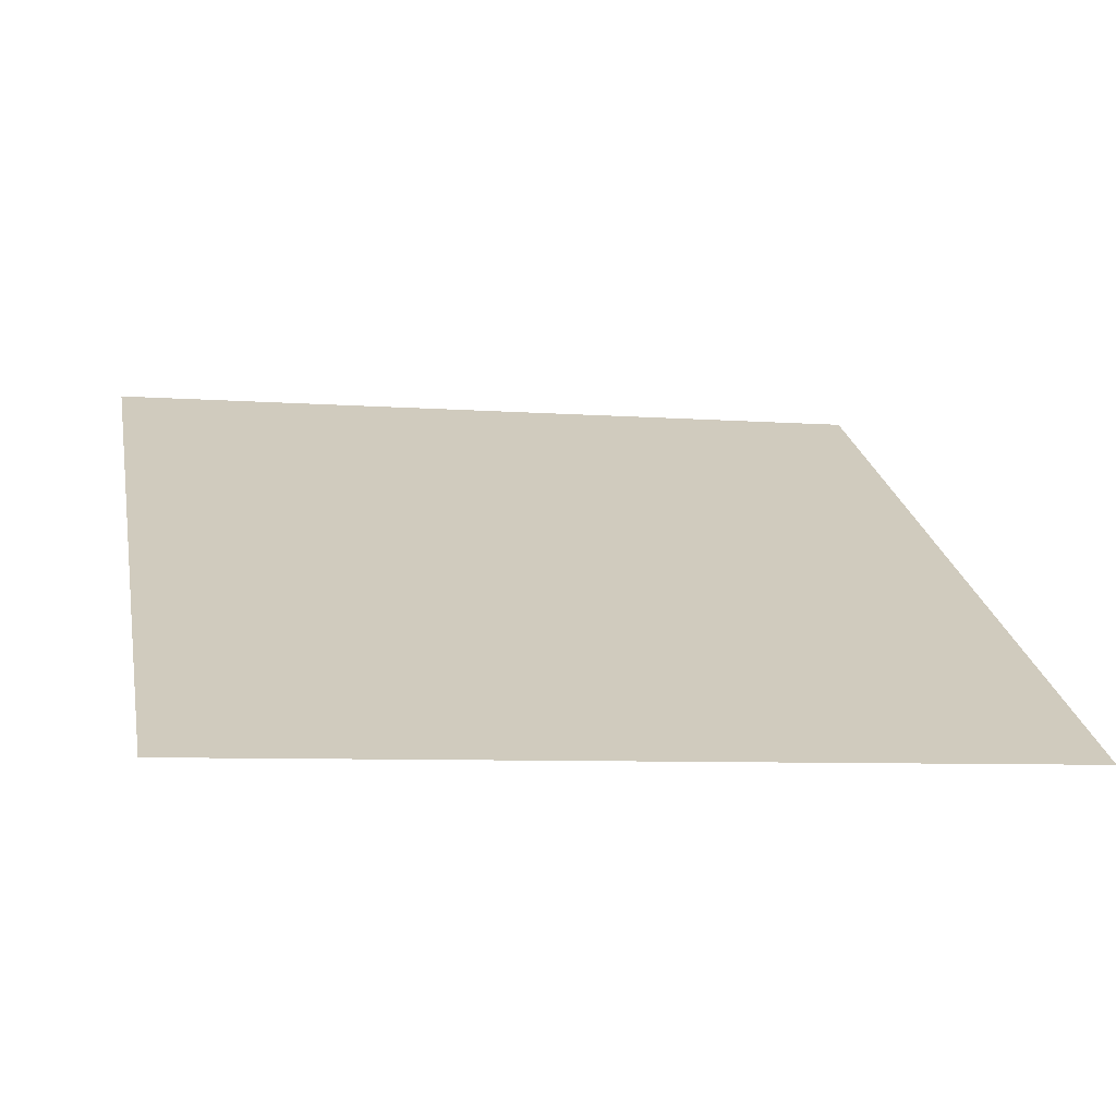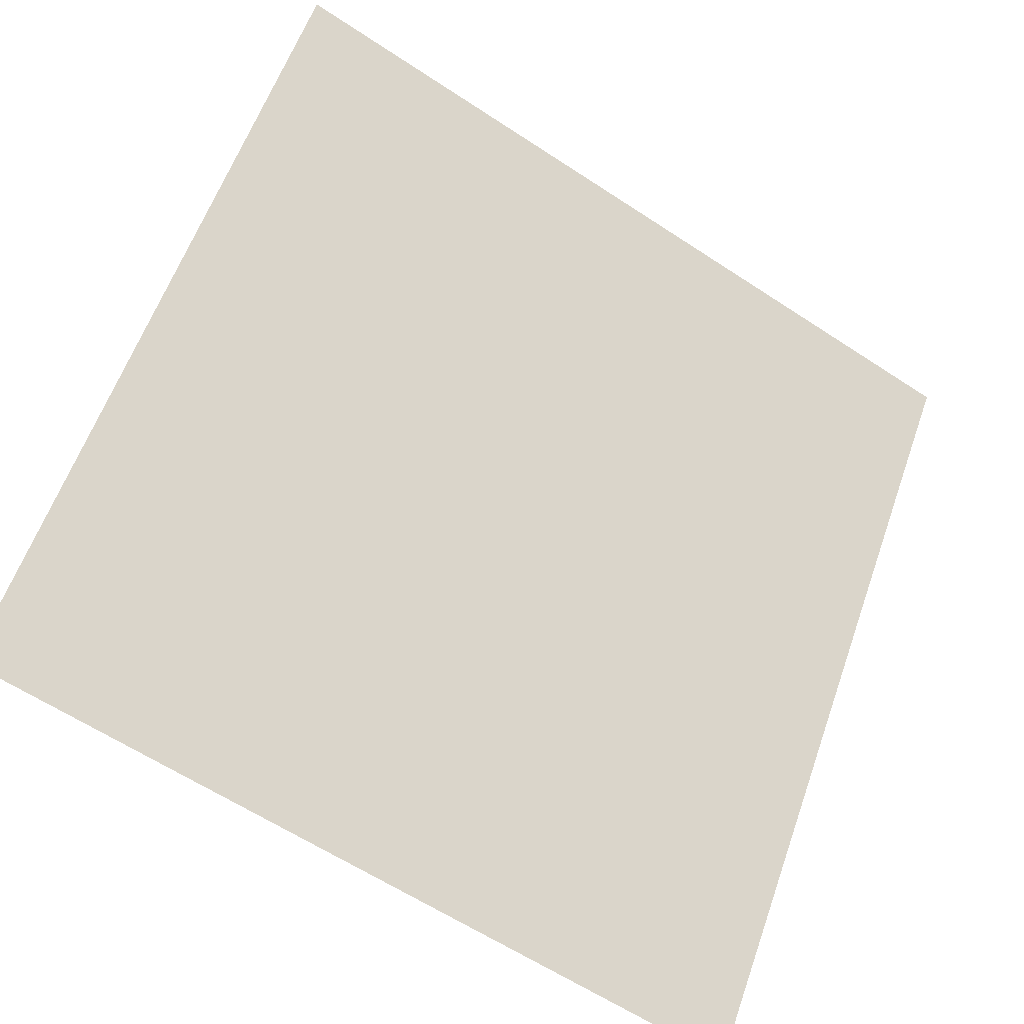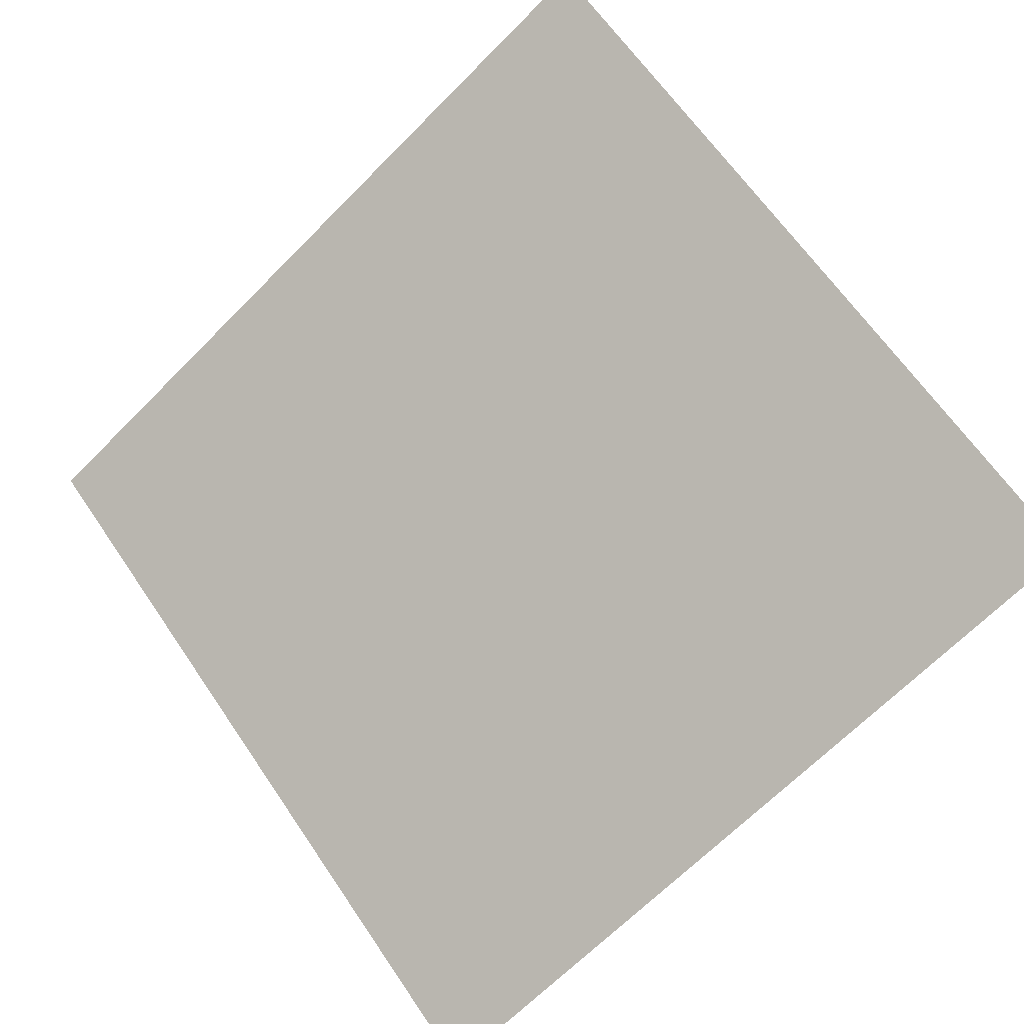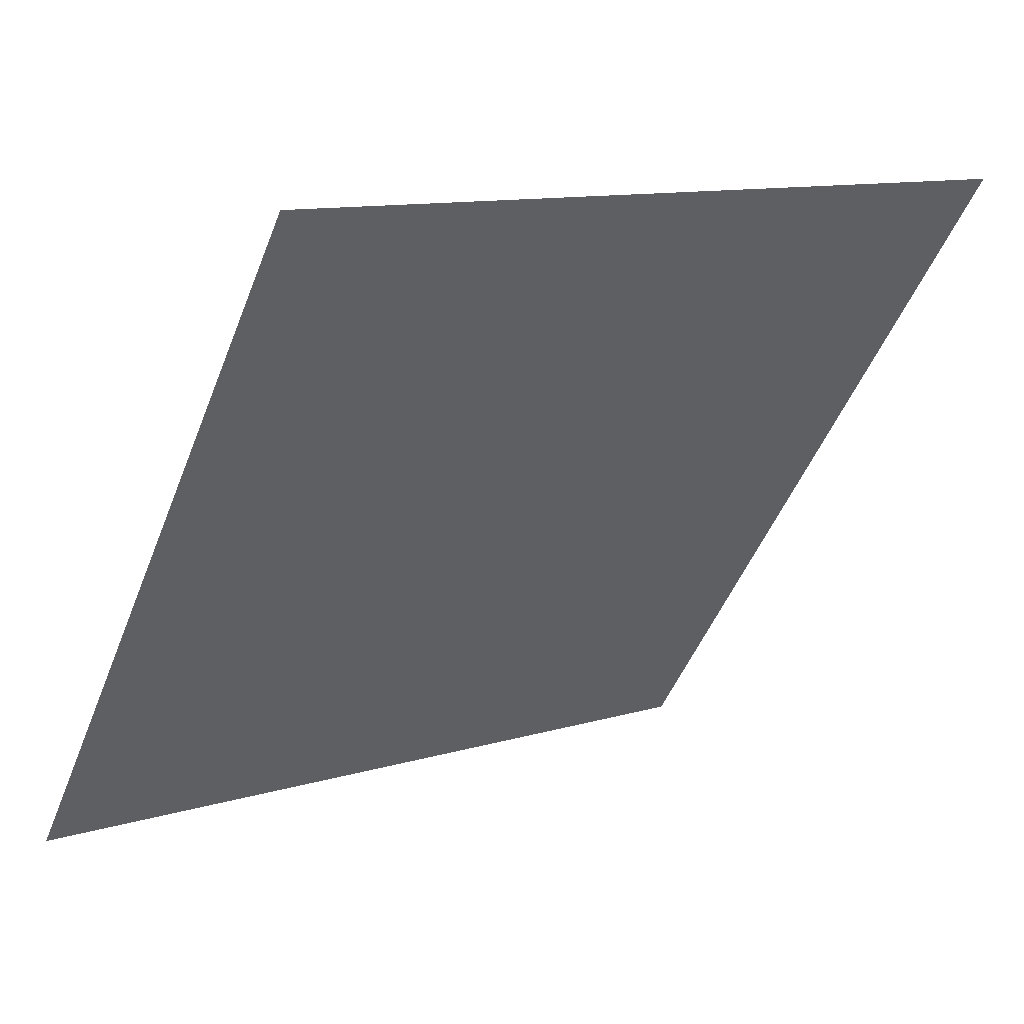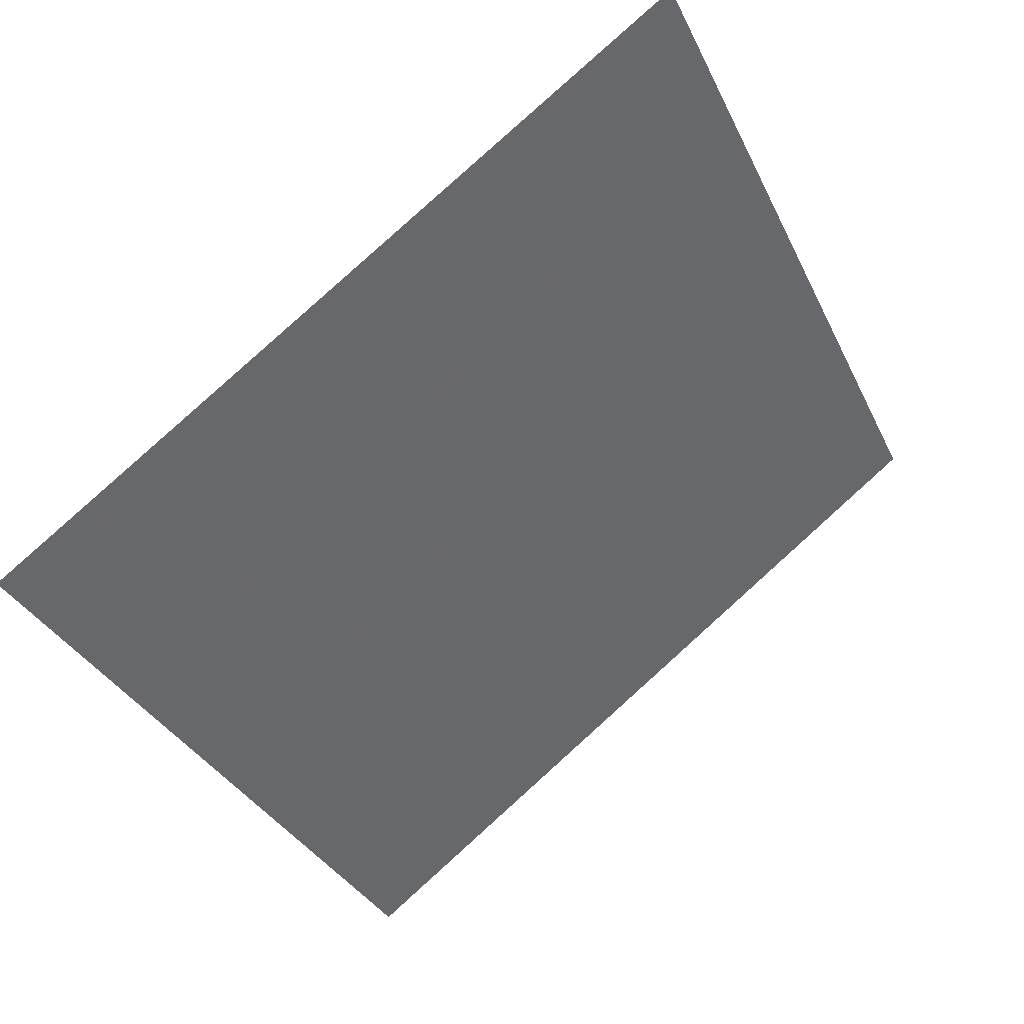
<metadata>
{"format":"obj","ext":"obj","renderer":"f3d","projection":"perspective","resolution":1024,"background":"white","views":[{"elev":-13.3,"azim":168.2,"up":"+Y"},{"elev":-62.7,"azim":144.8,"up":"+Z"},{"elev":-69.4,"azim":45.8,"up":"+Y"},{"elev":10.4,"azim":142.0,"up":"+Z"},{"elev":-32.0,"azim":-66.8,"up":"+Y"}]}
</metadata>
<code>
v -0.08621 0.9689 0.7497
v -0.09277 0.969 0.7498
v -0.09265 0.973 0.7551
v -0.08609 0.9728 0.755
f 4 3 2 1

</code>
